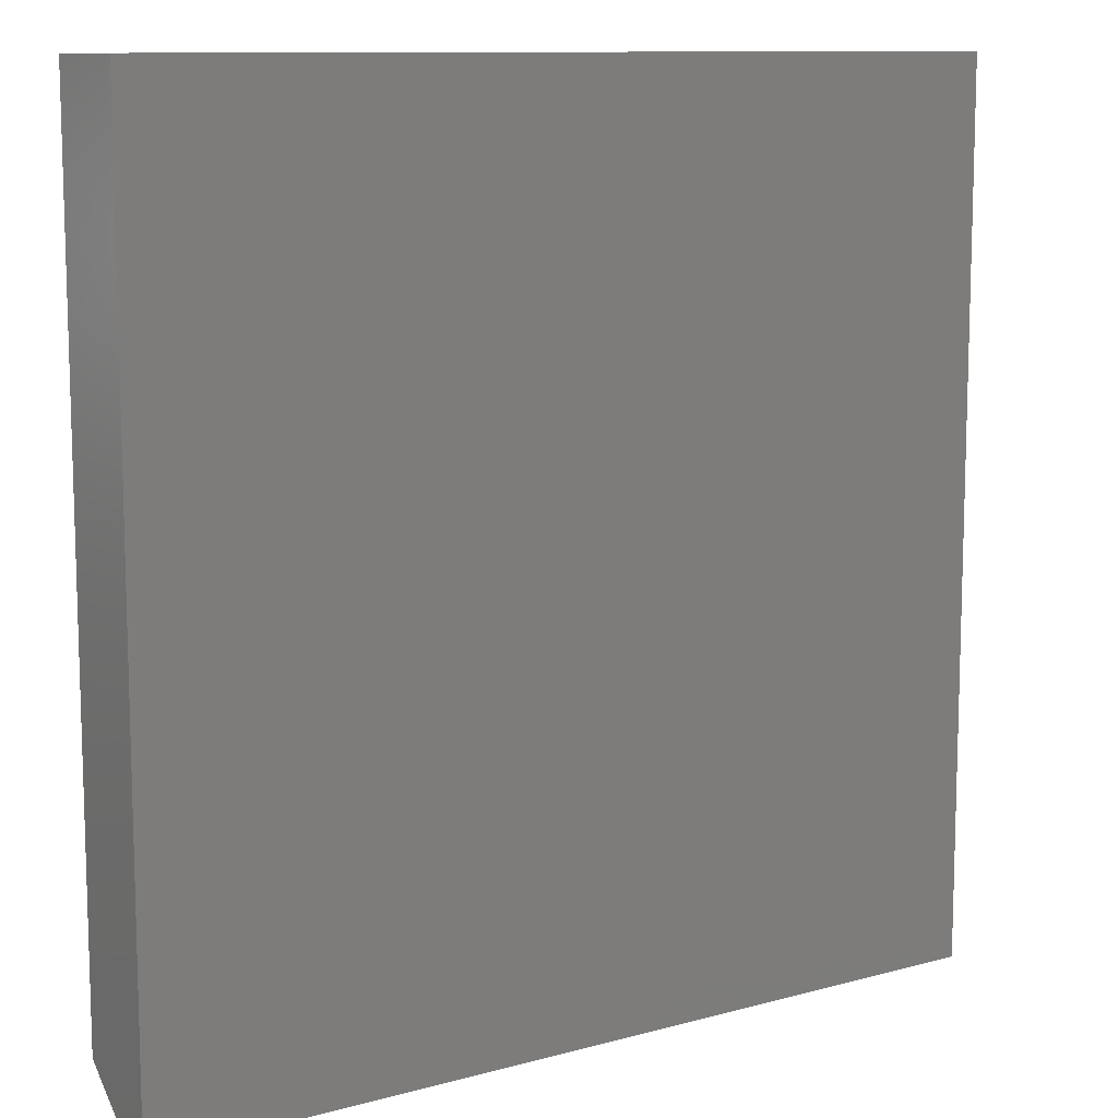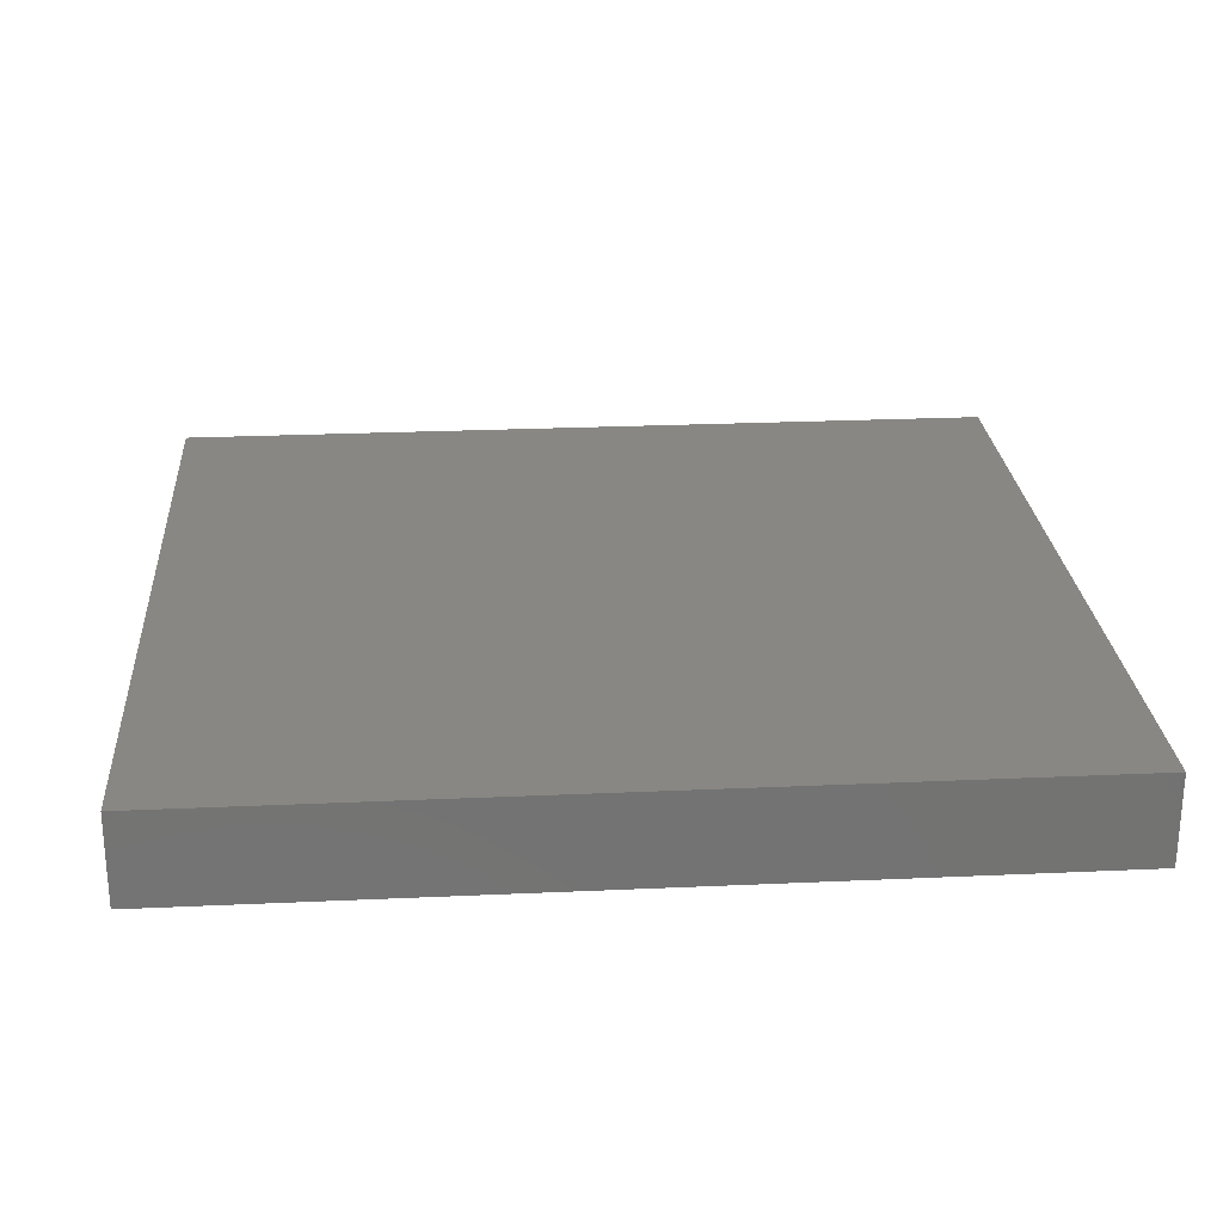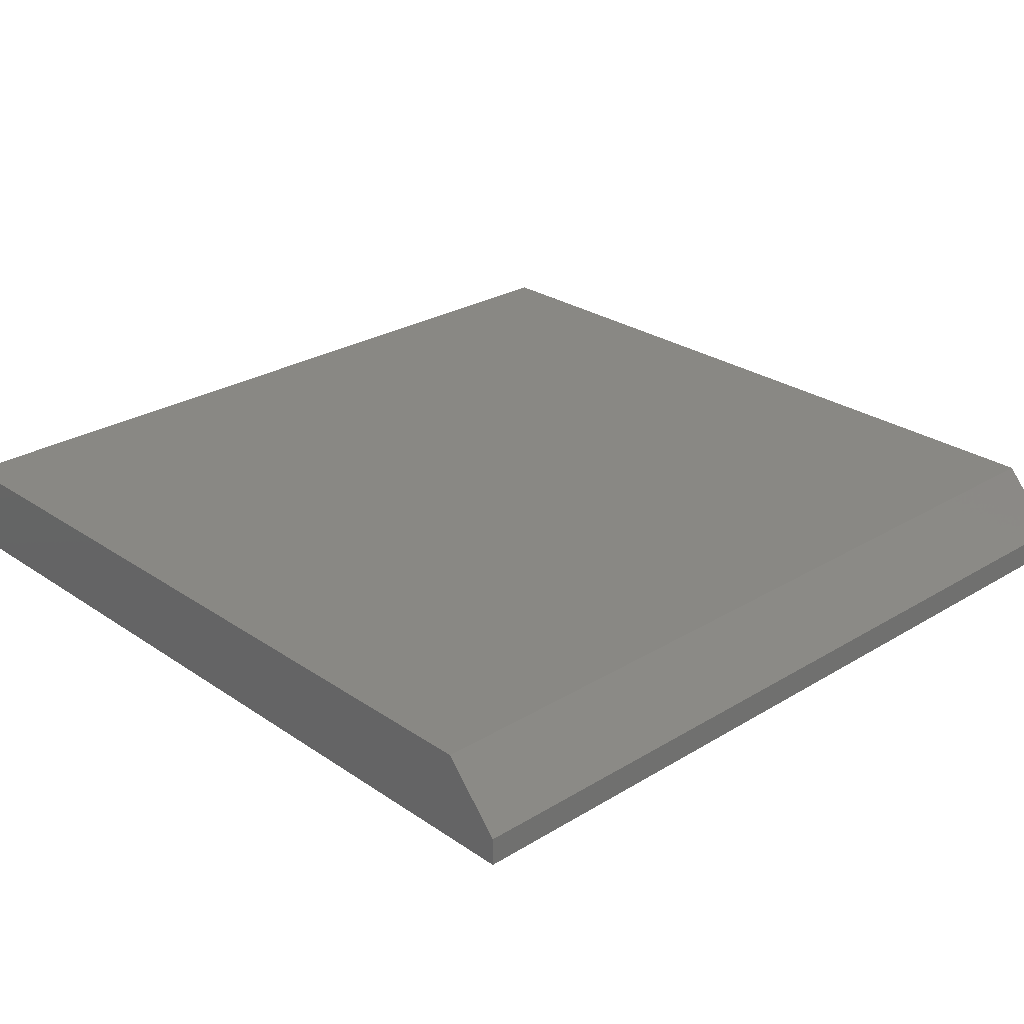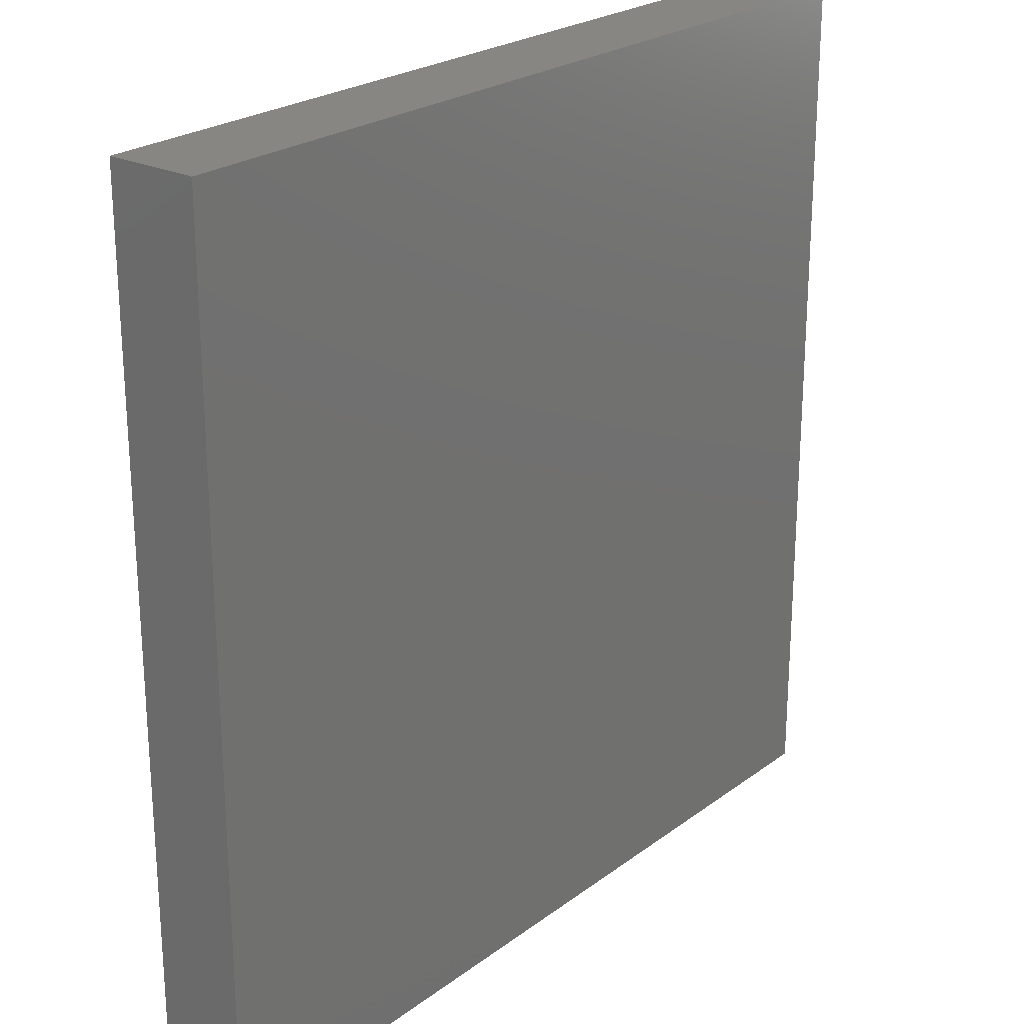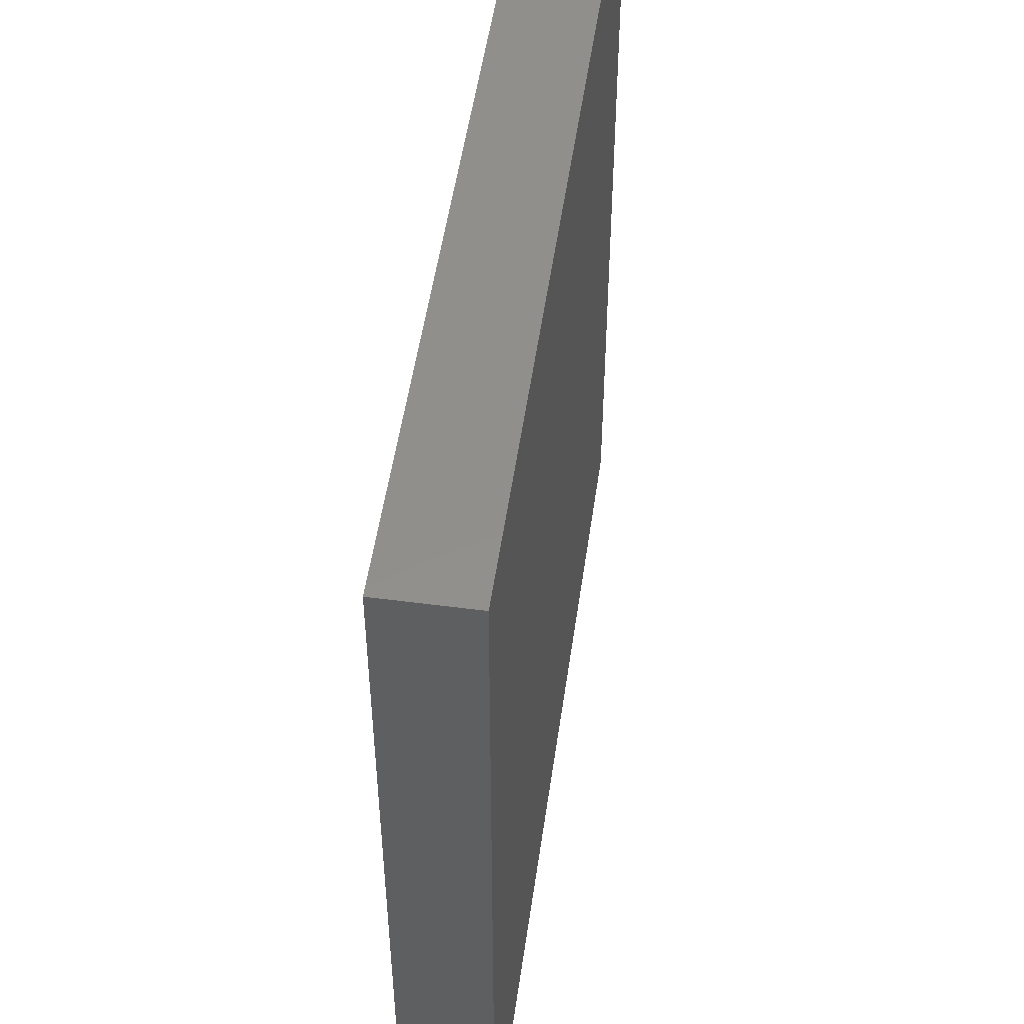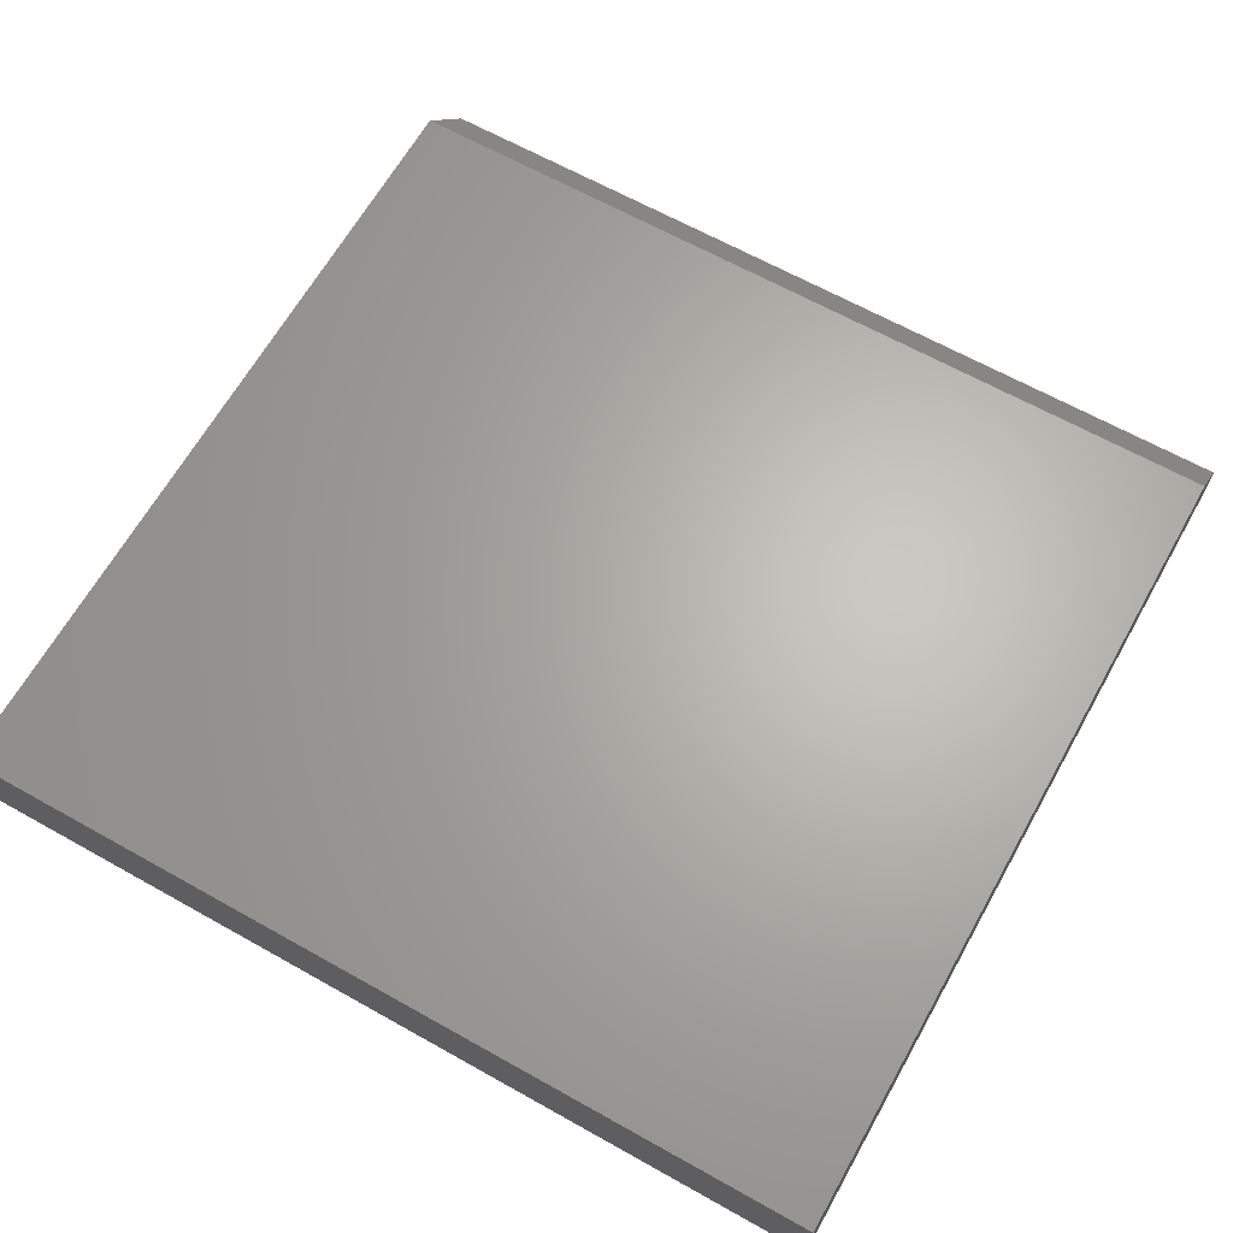
<metadata>
{"format":"stl","ext":"stl","renderer":"f3d","projection":"perspective","resolution":1024,"background":"white","views":[{"elev":10.7,"azim":145.5,"up":"+Y"},{"elev":25.2,"azim":175.8,"up":"+Z"},{"elev":26.7,"azim":-43.4,"up":"+Z"},{"elev":23.7,"azim":129.2,"up":"+Y"},{"elev":51.4,"azim":98.1,"up":"+Y"},{"elev":65.1,"azim":-150.6,"up":"+Z"}]}
</metadata>
<code>
# stl→obj: 10 verts, 16 faces
v -0.75 -0.375 0.1016
v 0.2266 -0.375 0.1016
v -0.75 0.5391 0.1016
v 0.2266 0.5391 0.1016
v -0.75 0.5391 0
v -0.75 -0.4375 0
v -0.75 -0.4375 0.03125
v 0.2266 0.5391 0
v 0.2266 -0.4375 0
v 0.2266 -0.4375 0.03125
f 1 2 3
f 3 2 4
f 3 5 1
f 1 5 6
f 1 6 7
f 8 4 9
f 9 4 2
f 9 2 10
f 7 6 10
f 10 6 9
f 2 1 10
f 10 1 7
f 6 5 9
f 9 5 8
f 4 8 3
f 3 8 5

</code>
